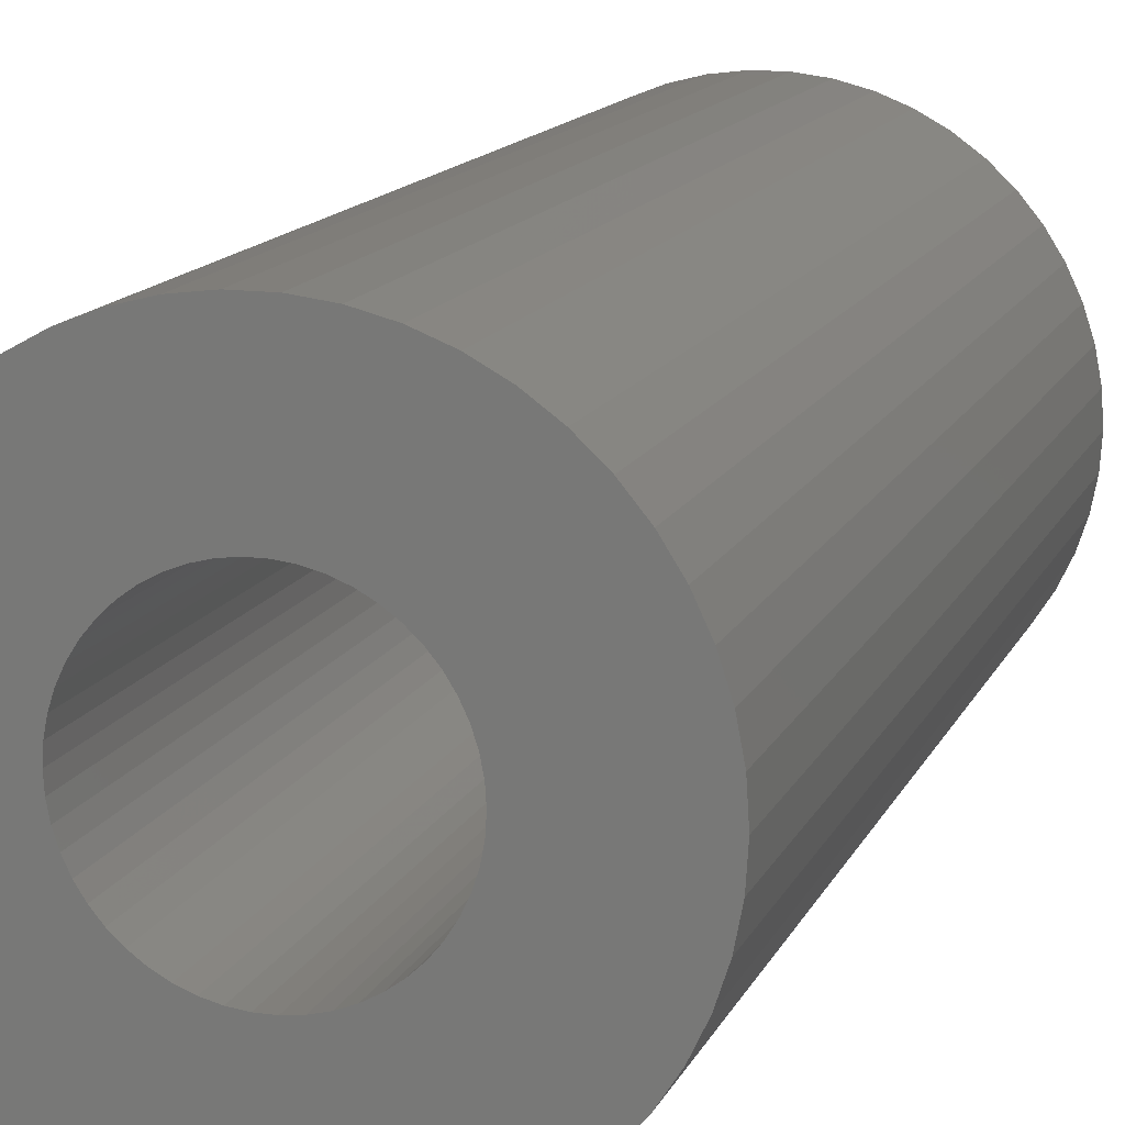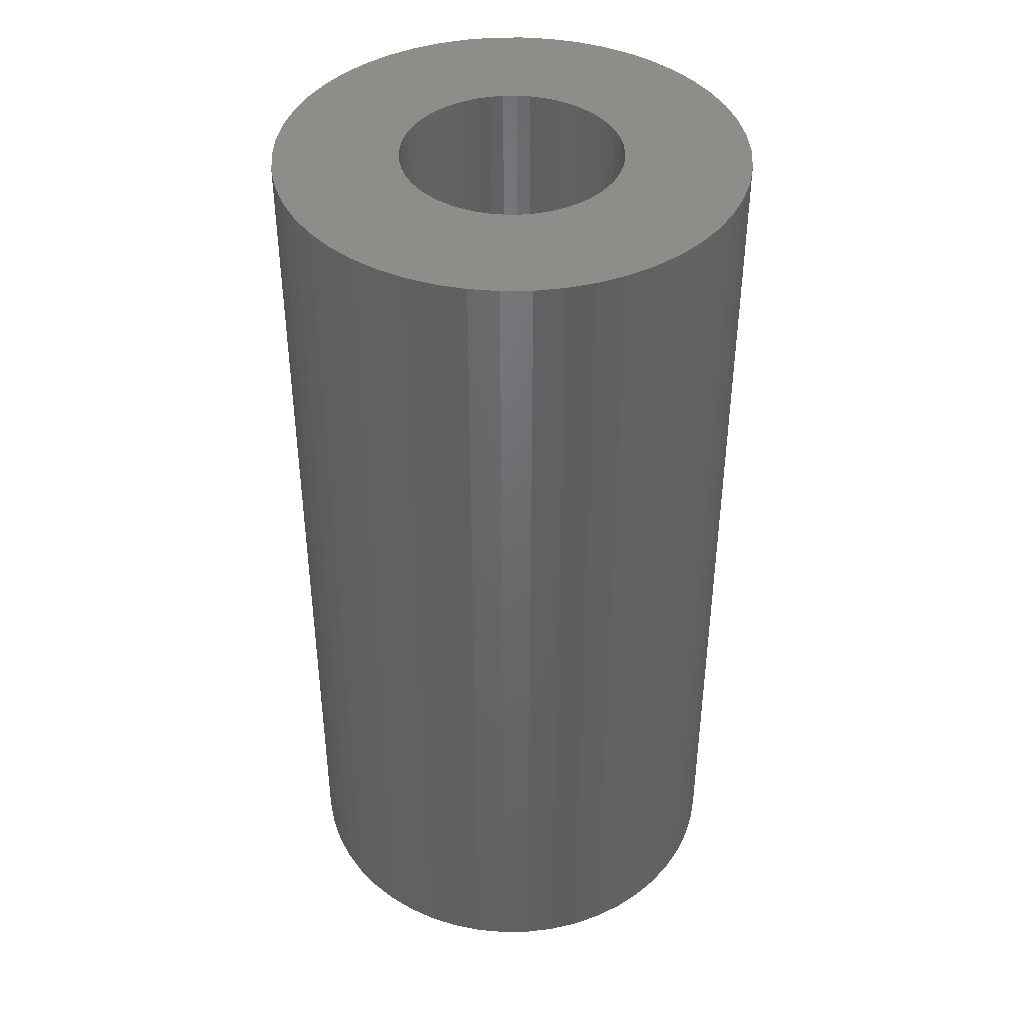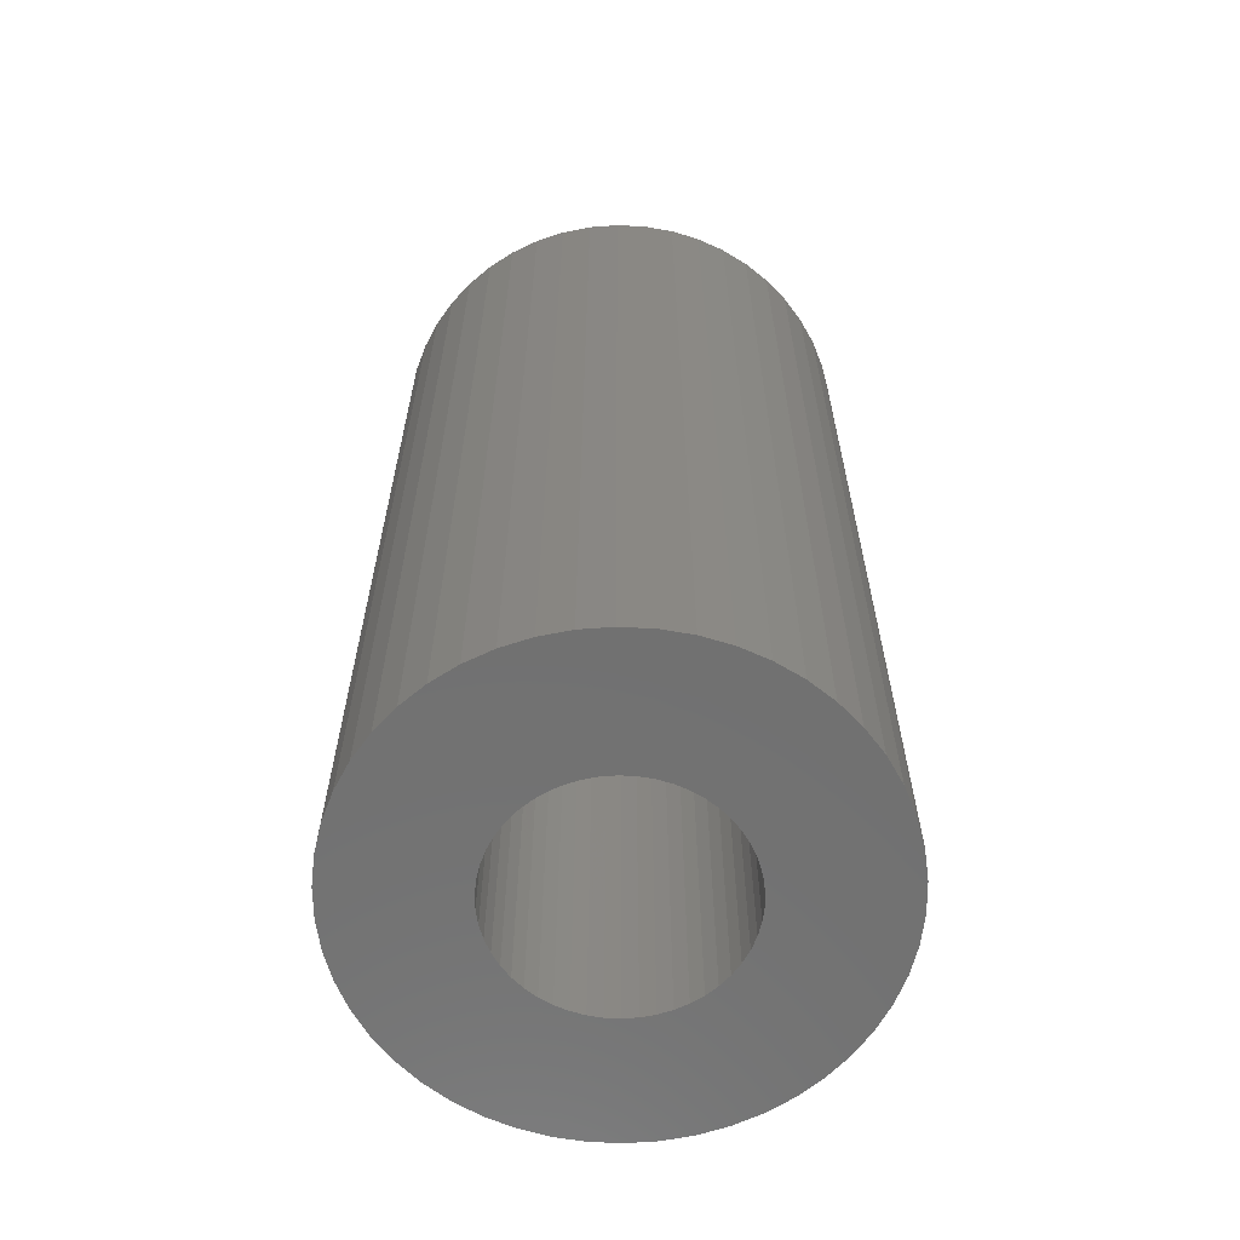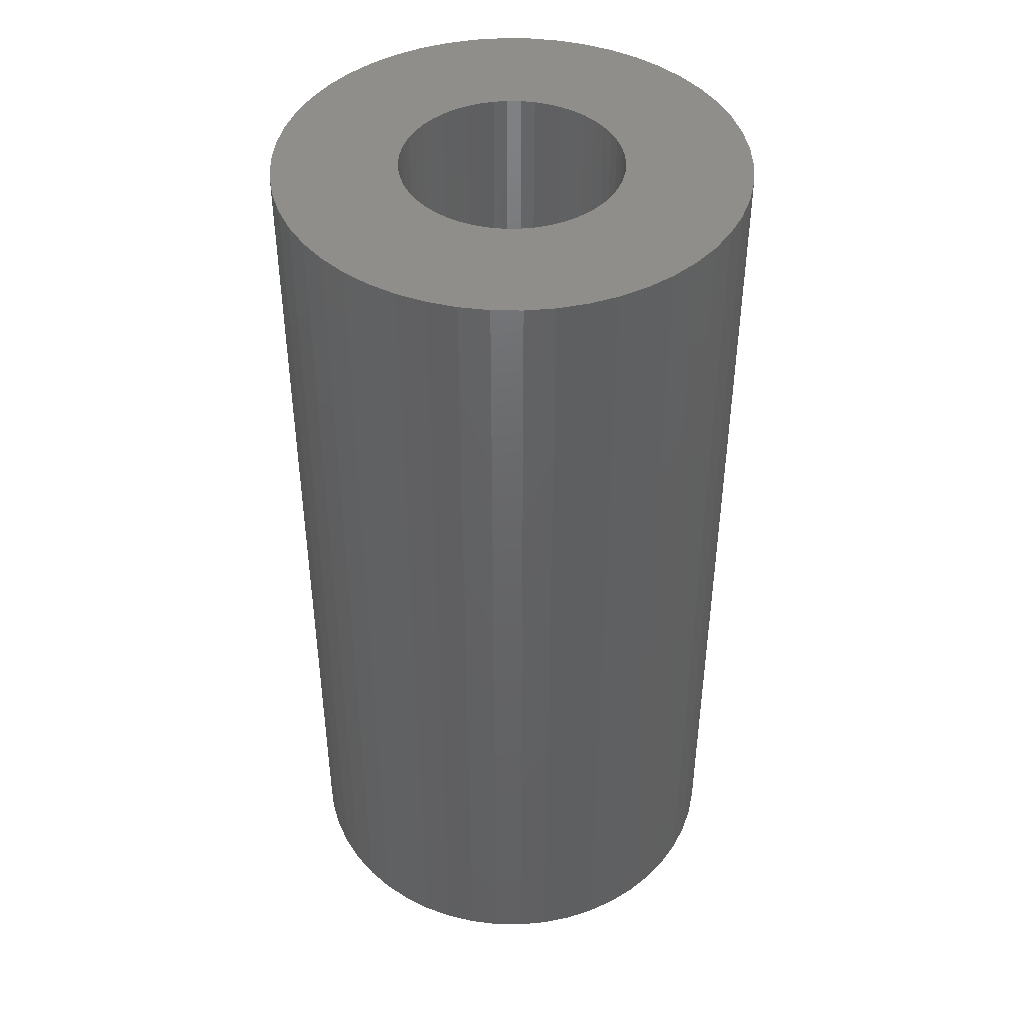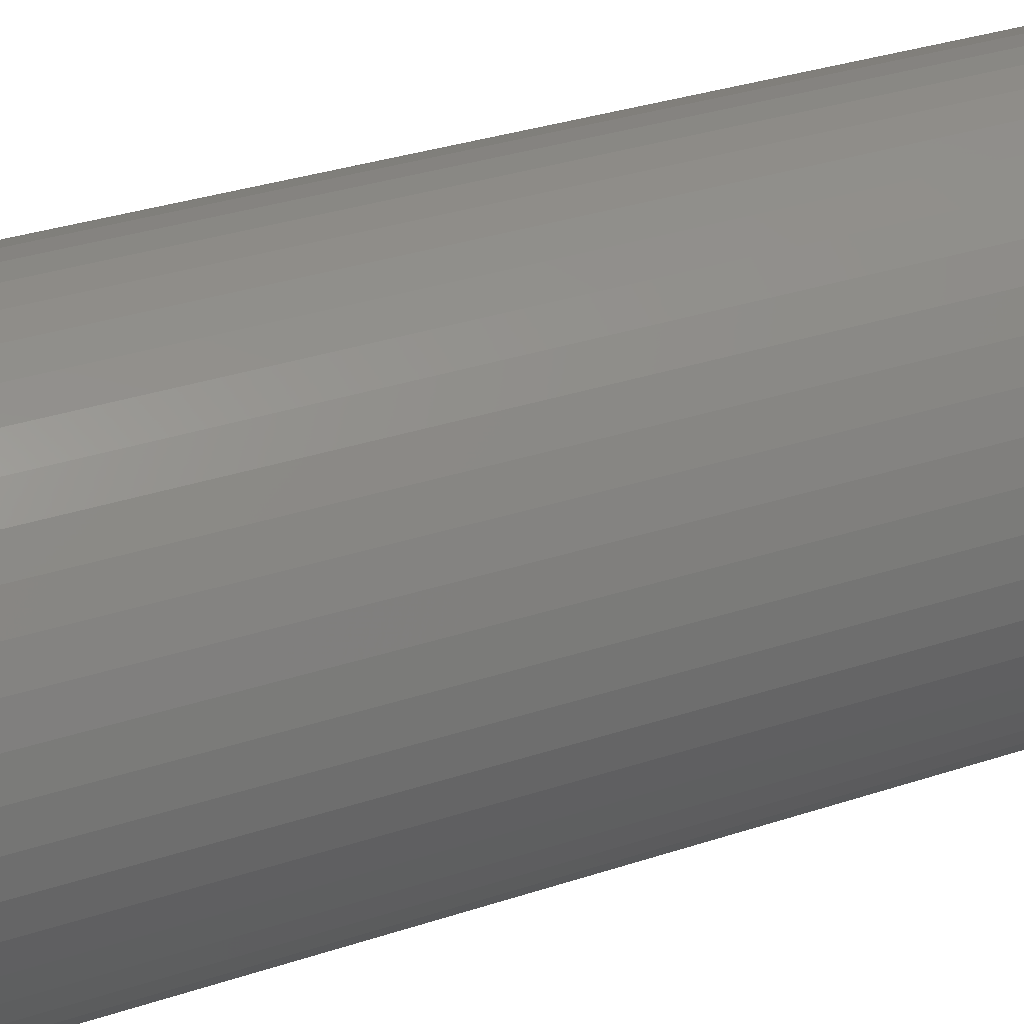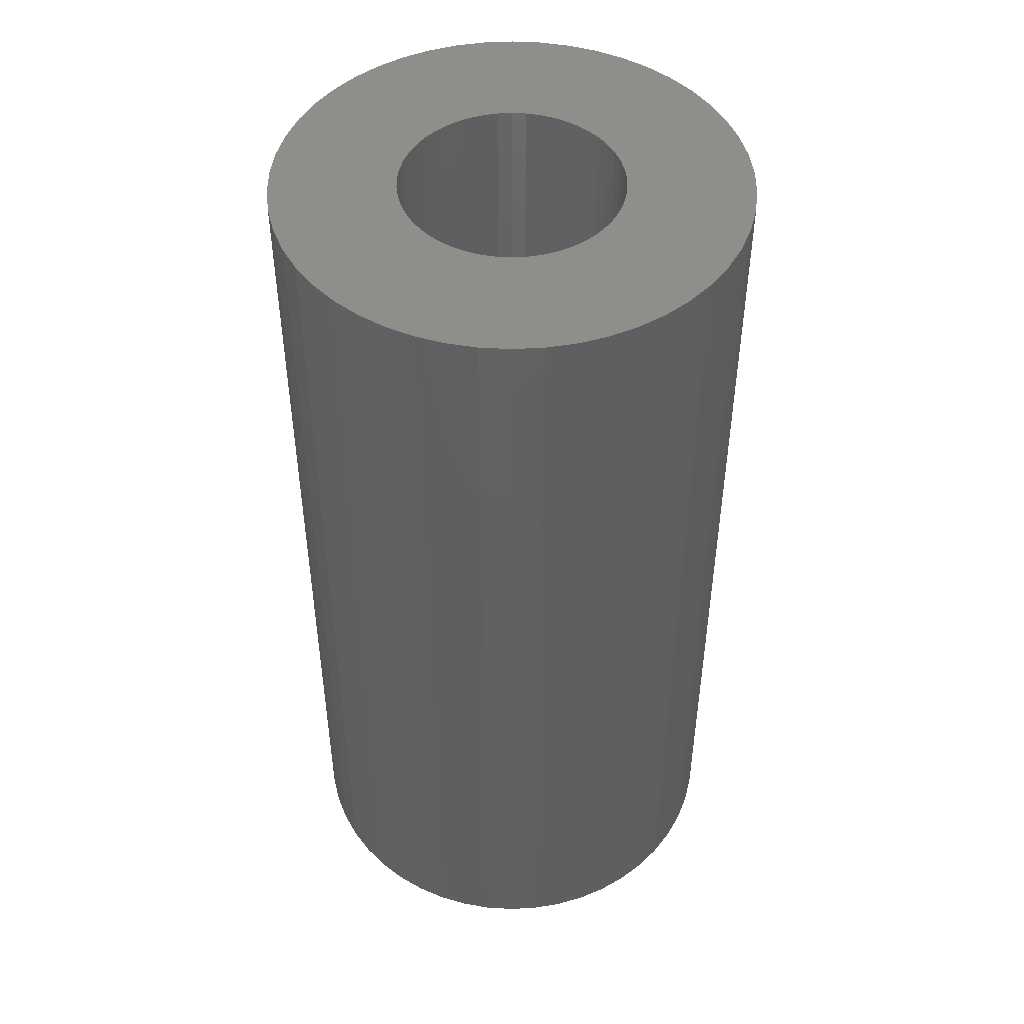
<metadata>
{"format":"stl","ext":"stl","renderer":"f3d","projection":"perspective","resolution":1024,"background":"white","views":[{"elev":13.6,"azim":-162.6,"up":"+Y"},{"elev":41.5,"azim":-109.0,"up":"+Z"},{"elev":-62.9,"azim":-146.9,"up":"+Z"},{"elev":43.6,"azim":145.1,"up":"+Z"},{"elev":33.8,"azim":65.9,"up":"+Y"},{"elev":47.6,"azim":-140.3,"up":"+Z"}]}
</metadata>
<code>
# stl→obj: 200 verts, 400 faces
v 9 0 18
v 8.929 1.128 -18
v 8.929 1.128 18
v 9 0 -18
v -9 0 -18
v -8.929 1.128 18
v -8.929 1.128 -18
v -9 0 18
v 0.5651 8.982 -18
v -0.5651 8.982 18
v 0.5651 8.982 18
v -0.5651 8.982 -18
v -0.5651 -8.982 -18
v 0.5651 -8.982 18
v -0.5651 -8.982 18
v 0.5651 -8.982 -18
v 6.561 6.161 -18
v 5.737 6.935 18
v 6.561 6.161 18
v 5.737 6.935 -18
v -5.737 6.935 -18
v -6.561 6.161 18
v -5.737 6.935 18
v -6.561 6.161 -18
v -2.781 8.56 -18
v -3.832 8.143 18
v -2.781 8.56 18
v -3.832 8.143 -18
v 8.368 3.313 18
v 7.887 4.336 -18
v 7.887 4.336 18
v 8.368 3.313 -18
v 8.717 2.238 -18
v 8.717 2.238 18
v 7.281 5.29 -18
v 7.281 5.29 18
v 3.832 8.143 -18
v 2.781 8.56 18
v 3.832 8.143 18
v 2.781 8.56 -18
v 1.686 8.841 18
v 1.686 8.841 -18
v 4.822 7.599 -18
v 4.822 7.599 18
v -8.368 3.313 -18
v -7.887 4.336 18
v -7.887 4.336 -18
v -8.368 3.313 18
v -7.281 5.29 18
v -7.281 5.29 -18
v -8.717 2.238 -18
v -8.717 2.238 18
v -4.822 7.599 -18
v -4.822 7.599 18
v -1.686 8.841 -18
v -1.686 8.841 18
v 1.686 -8.841 18
v 1.686 -8.841 -18
v 4.25 0 18
v 4.216 0.5327 18
v 8.929 -1.128 18
v 4.116 1.057 18
v 4.216 -0.5327 18
v 3.952 1.565 18
v 8.717 -2.238 18
v 3.724 2.047 18
v 4.116 -1.057 18
v 3.438 2.498 18
v 8.368 -3.313 18
v 3.098 2.909 18
v 3.952 -1.565 18
v 2.709 3.275 18
v 7.887 -4.336 18
v 3.724 -2.047 18
v 2.277 3.588 18
v 1.81 3.846 18
v 1.313 4.042 18
v 0.7964 4.175 18
v 0.2669 4.242 18
v -0.2669 4.242 18
v -0.7964 4.175 18
v -1.313 4.042 18
v -1.81 3.846 18
v -2.277 3.588 18
v -2.709 3.275 18
v -3.098 2.909 18
v -3.438 2.498 18
v -3.724 2.047 18
v 7.281 -5.29 18
v 3.438 -2.498 18
v 6.561 -6.161 18
v 3.098 -2.909 18
v 5.737 -6.935 18
v 2.709 -3.275 18
v 4.822 -7.599 18
v 2.277 -3.588 18
v 3.832 -8.143 18
v 1.81 -3.846 18
v 2.781 -8.56 18
v 1.313 -4.042 18
v 0.7964 -4.175 18
v 0.2669 -4.242 18
v -0.2669 -4.242 18
v -0.7964 -4.175 18
v -1.686 -8.841 18
v -1.313 -4.042 18
v -2.781 -8.56 18
v -1.81 -3.846 18
v -3.832 -8.143 18
v -2.277 -3.588 18
v -4.822 -7.599 18
v -2.709 -3.275 18
v -5.737 -6.935 18
v -3.098 -2.909 18
v -6.561 -6.161 18
v -3.438 -2.498 18
v -7.281 -5.29 18
v -3.724 -2.047 18
v -7.887 -4.336 18
v -3.952 -1.565 18
v -8.368 -3.313 18
v -4.116 -1.057 18
v -8.717 -2.238 18
v -4.216 -0.5327 18
v -8.929 -1.128 18
v -4.25 0 18
v -3.952 1.565 18
v -4.116 1.057 18
v -4.216 0.5327 18
v 7.281 -5.29 -18
v 6.561 -6.161 -18
v 8.368 -3.313 -18
v 7.887 -4.336 -18
v 8.929 -1.128 -18
v 8.717 -2.238 -18
v -7.281 -5.29 -18
v -7.887 -4.336 -18
v -8.368 -3.313 -18
v 4.25 0 -18
v 4.216 -0.5327 -18
v 4.116 -1.057 -18
v 4.216 0.5327 -18
v 3.952 -1.565 -18
v 3.724 -2.047 -18
v 4.116 1.057 -18
v 3.438 -2.498 -18
v 3.098 -2.909 -18
v 5.737 -6.935 -18
v 3.952 1.565 -18
v 2.709 -3.275 -18
v 4.822 -7.599 -18
v 3.724 2.047 -18
v 2.277 -3.588 -18
v 3.832 -8.143 -18
v 1.81 -3.846 -18
v 2.781 -8.56 -18
v 1.313 -4.042 -18
v 0.7964 -4.175 -18
v 0.2669 -4.242 -18
v -0.2669 -4.242 -18
v -0.7964 -4.175 -18
v -1.686 -8.841 -18
v -1.313 -4.042 -18
v -2.781 -8.56 -18
v -1.81 -3.846 -18
v -3.832 -8.143 -18
v -2.277 -3.588 -18
v -4.822 -7.599 -18
v -2.709 -3.275 -18
v -5.737 -6.935 -18
v -3.098 -2.909 -18
v -6.561 -6.161 -18
v -3.438 -2.498 -18
v -3.724 -2.047 -18
v 3.438 2.498 -18
v 3.098 2.909 -18
v 2.709 3.275 -18
v 2.277 3.588 -18
v 1.81 3.846 -18
v 1.313 4.042 -18
v 0.7964 4.175 -18
v 0.2669 4.242 -18
v -0.2669 4.242 -18
v -0.7964 4.175 -18
v -1.313 4.042 -18
v -1.81 3.846 -18
v -2.277 3.588 -18
v -2.709 3.275 -18
v -3.098 2.909 -18
v -3.438 2.498 -18
v -3.724 2.047 -18
v -3.952 1.565 -18
v -4.116 1.057 -18
v -4.216 0.5327 -18
v -4.25 0 -18
v -3.952 -1.565 -18
v -4.116 -1.057 -18
v -8.717 -2.238 -18
v -4.216 -0.5327 -18
v -8.929 -1.128 -18
f 1 2 3
f 2 1 4
f 5 6 7
f 6 5 8
f 9 10 11
f 10 9 12
f 13 14 15
f 14 13 16
f 17 18 19
f 18 17 20
f 21 22 23
f 22 21 24
f 25 26 27
f 26 25 28
f 29 30 31
f 30 29 32
f 3 33 34
f 33 3 2
f 31 35 36
f 35 31 30
f 37 38 39
f 38 37 40
f 40 41 38
f 41 40 42
f 43 39 44
f 39 43 37
f 45 46 47
f 46 45 48
f 47 49 50
f 49 47 46
f 51 48 45
f 48 51 52
f 53 23 54
f 23 53 21
f 55 27 56
f 27 55 25
f 16 57 14
f 57 16 58
f 34 32 29
f 32 34 33
f 36 17 19
f 17 36 35
f 42 11 41
f 11 42 9
f 20 44 18
f 44 20 43
f 50 22 24
f 22 50 49
f 7 52 51
f 52 7 6
f 59 1 3
f 60 3 34
f 1 59 61
f 62 34 29
f 63 61 59
f 64 29 31
f 61 63 65
f 66 31 36
f 67 65 63
f 68 36 19
f 65 67 69
f 70 19 18
f 71 69 67
f 72 18 44
f 69 71 73
f 74 73 71
f 3 60 59
f 34 62 60
f 29 64 62
f 75 44 39
f 31 66 64
f 36 68 66
f 19 70 68
f 76 39 38
f 18 72 70
f 44 75 72
f 39 76 75
f 77 38 41
f 38 77 76
f 41 78 77
f 11 78 41
f 11 79 78
f 11 80 79
f 10 80 11
f 10 81 80
f 56 81 10
f 81 56 82
f 27 82 56
f 82 27 83
f 26 83 27
f 83 26 84
f 54 84 26
f 84 54 85
f 23 85 54
f 85 23 86
f 22 86 23
f 86 22 87
f 49 87 22
f 87 49 88
f 46 88 49
f 73 74 89
f 90 89 74
f 89 90 91
f 92 91 90
f 91 92 93
f 94 93 92
f 93 94 95
f 96 95 94
f 95 96 97
f 98 97 96
f 97 98 99
f 100 99 98
f 99 100 57
f 101 57 100
f 101 14 57
f 102 14 101
f 103 14 102
f 103 15 14
f 104 15 103
f 105 104 106
f 104 105 15
f 107 106 108
f 109 108 110
f 111 110 112
f 106 107 105
f 113 112 114
f 115 114 116
f 117 116 118
f 108 109 107
f 119 118 120
f 121 120 122
f 123 122 124
f 125 124 126
f 88 46 127
f 110 111 109
f 48 127 46
f 112 113 111
f 127 48 128
f 114 115 113
f 52 128 48
f 116 117 115
f 128 52 129
f 118 119 117
f 6 129 52
f 120 121 119
f 129 6 126
f 122 123 121
f 8 126 6
f 124 125 123
f 126 8 125
f 28 54 26
f 54 28 53
f 12 56 10
f 56 12 55
f 91 130 89
f 130 91 131
f 73 132 69
f 132 73 133
f 65 134 61
f 134 65 135
f 136 119 137
f 119 136 117
f 137 121 138
f 121 137 119
f 139 4 134
f 140 134 135
f 4 139 2
f 141 135 132
f 142 2 139
f 143 132 133
f 2 142 33
f 144 133 130
f 145 33 142
f 146 130 131
f 33 145 32
f 147 131 148
f 149 32 145
f 150 148 151
f 32 149 30
f 152 30 149
f 134 140 139
f 135 141 140
f 132 143 141
f 153 151 154
f 133 144 143
f 130 146 144
f 131 147 146
f 155 154 156
f 148 150 147
f 151 153 150
f 154 155 153
f 157 156 58
f 156 157 155
f 58 158 157
f 16 158 58
f 16 159 158
f 16 160 159
f 13 160 16
f 13 161 160
f 162 161 13
f 161 162 163
f 164 163 162
f 163 164 165
f 166 165 164
f 165 166 167
f 168 167 166
f 167 168 169
f 170 169 168
f 169 170 171
f 172 171 170
f 171 172 173
f 136 173 172
f 173 136 174
f 137 174 136
f 30 152 35
f 175 35 152
f 35 175 17
f 176 17 175
f 17 176 20
f 177 20 176
f 20 177 43
f 178 43 177
f 43 178 37
f 179 37 178
f 37 179 40
f 180 40 179
f 40 180 42
f 181 42 180
f 181 9 42
f 182 9 181
f 183 9 182
f 183 12 9
f 184 12 183
f 55 184 185
f 184 55 12
f 25 185 186
f 28 186 187
f 53 187 188
f 185 25 55
f 21 188 189
f 24 189 190
f 50 190 191
f 186 28 25
f 47 191 192
f 45 192 193
f 51 193 194
f 7 194 195
f 174 137 196
f 187 53 28
f 138 196 137
f 188 21 53
f 196 138 197
f 189 24 21
f 198 197 138
f 190 50 24
f 197 198 199
f 191 47 50
f 200 199 198
f 192 45 47
f 199 200 195
f 193 51 45
f 5 195 200
f 194 7 51
f 195 5 7
f 156 97 99
f 97 156 154
f 148 91 93
f 91 148 131
f 69 135 65
f 135 69 132
f 89 133 73
f 133 89 130
f 61 4 1
f 4 61 134
f 166 107 109
f 107 166 164
f 164 105 107
f 105 164 162
f 172 117 136
f 117 172 115
f 138 123 198
f 123 138 121
f 58 99 57
f 99 58 156
f 154 95 97
f 95 154 151
f 151 93 95
f 93 151 148
f 162 15 105
f 15 162 13
f 172 113 115
f 113 172 170
f 198 125 200
f 125 198 123
f 200 8 5
f 8 200 125
f 168 109 111
f 109 168 166
f 170 111 113
f 111 170 168
f 128 192 127
f 192 128 193
f 152 68 175
f 68 152 66
f 180 76 77
f 76 180 179
f 186 82 83
f 82 186 185
f 127 191 88
f 191 127 192
f 141 63 140
f 63 141 67
f 178 72 75
f 72 178 177
f 129 193 128
f 193 129 194
f 87 189 86
f 189 87 190
f 187 83 84
f 83 187 186
f 184 80 81
f 80 184 183
f 139 60 142
f 60 139 59
f 143 67 141
f 67 143 71
f 150 96 94
f 96 150 153
f 177 70 72
f 70 177 176
f 183 79 80
f 79 183 182
f 181 77 78
f 77 181 180
f 179 75 76
f 75 179 178
f 126 194 129
f 194 126 195
f 88 190 87
f 190 88 191
f 185 81 82
f 81 185 184
f 188 84 85
f 84 188 187
f 189 85 86
f 85 189 188
f 146 74 144
f 74 146 90
f 159 103 102
f 103 159 160
f 158 102 101
f 102 158 159
f 149 66 152
f 66 149 64
f 145 64 149
f 64 145 62
f 142 62 145
f 62 142 60
f 175 70 176
f 70 175 68
f 182 78 79
f 78 182 181
f 140 59 139
f 59 140 63
f 144 71 143
f 71 144 74
f 163 108 106
f 108 163 165
f 116 174 118
f 174 116 173
f 118 196 120
f 196 118 174
f 157 101 100
f 101 157 158
f 153 98 96
f 98 153 155
f 147 94 92
f 94 147 150
f 167 112 110
f 112 167 169
f 161 106 104
f 106 161 163
f 160 104 103
f 104 160 161
f 124 195 126
f 195 124 199
f 114 173 116
f 173 114 171
f 169 114 112
f 114 169 171
f 147 90 146
f 90 147 92
f 165 110 108
f 110 165 167
f 120 197 122
f 197 120 196
f 122 199 124
f 199 122 197
f 155 100 98
f 100 155 157

</code>
